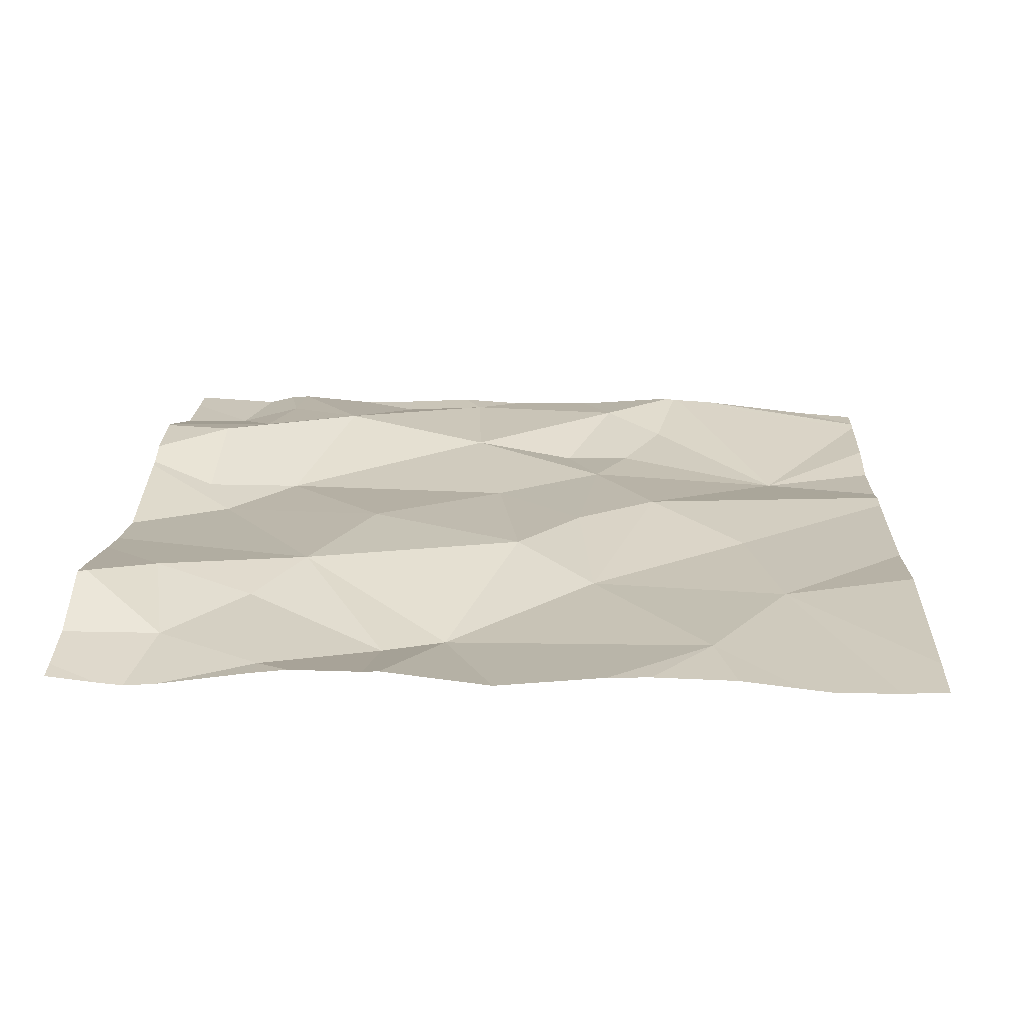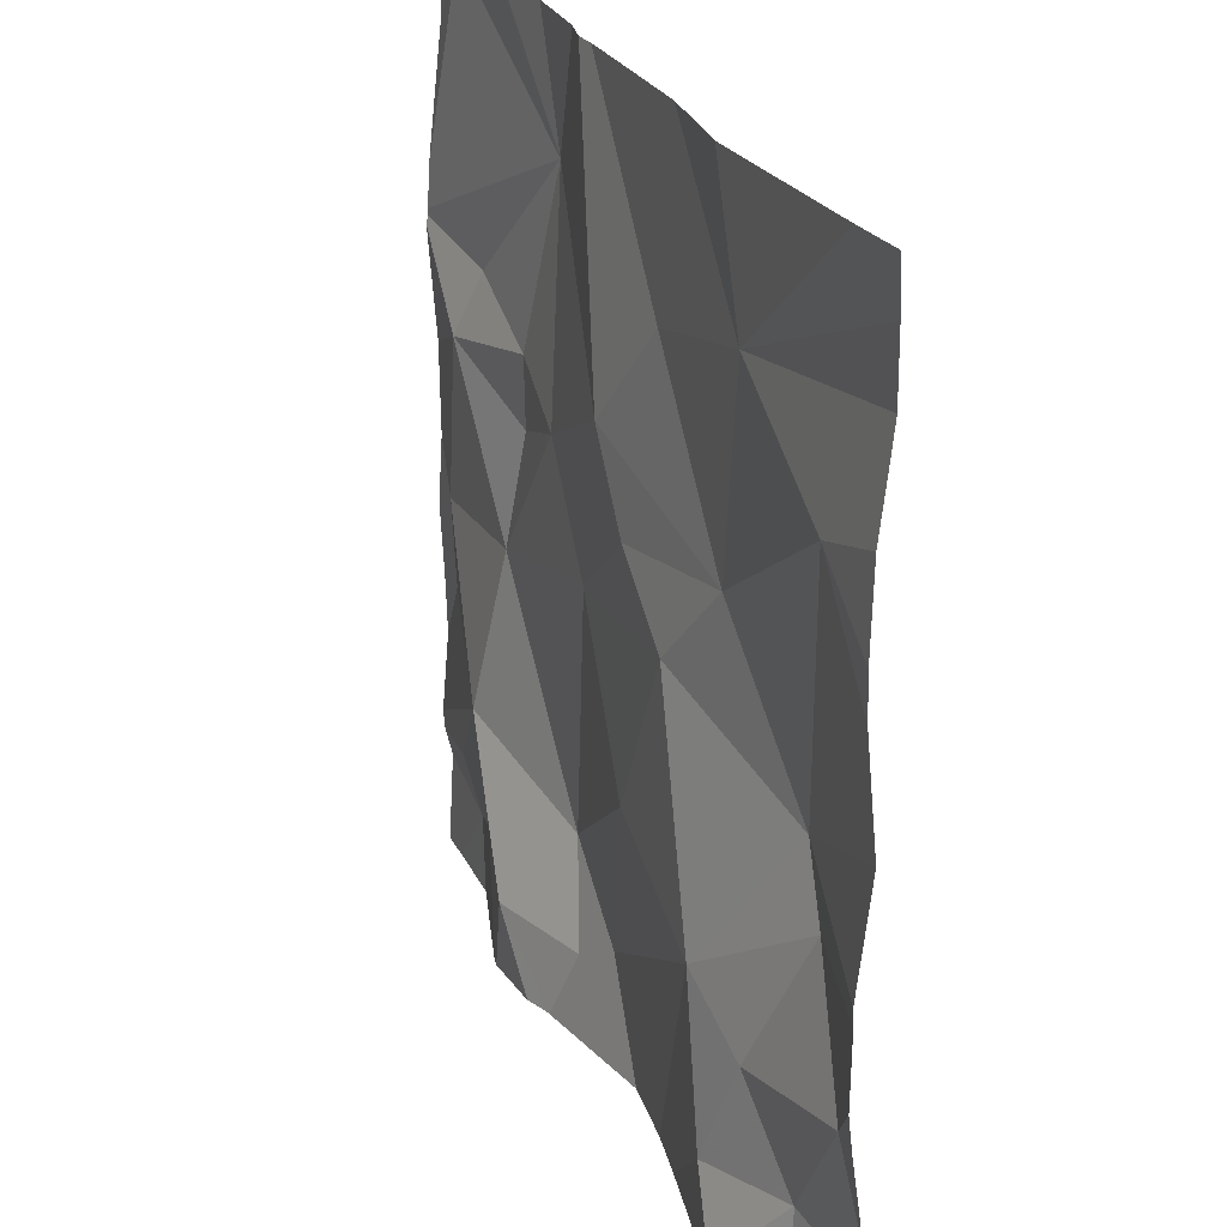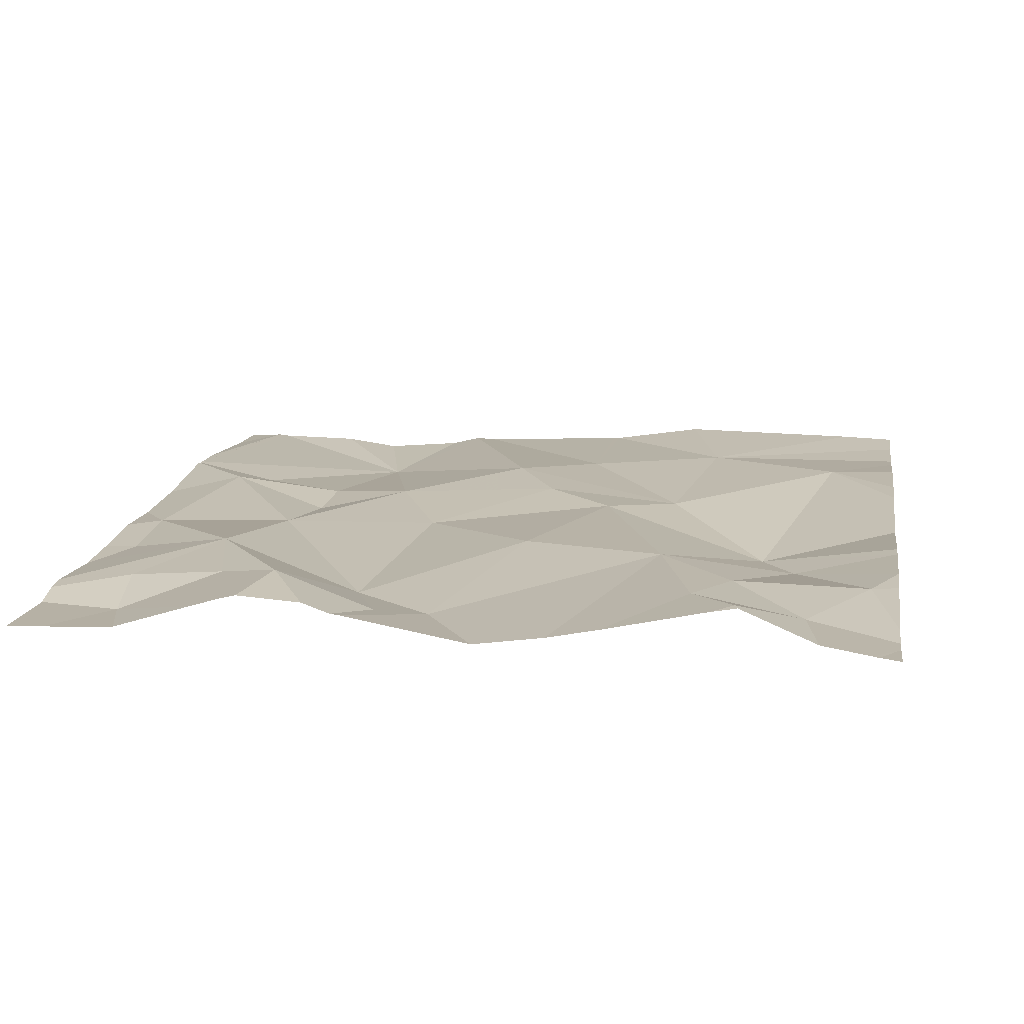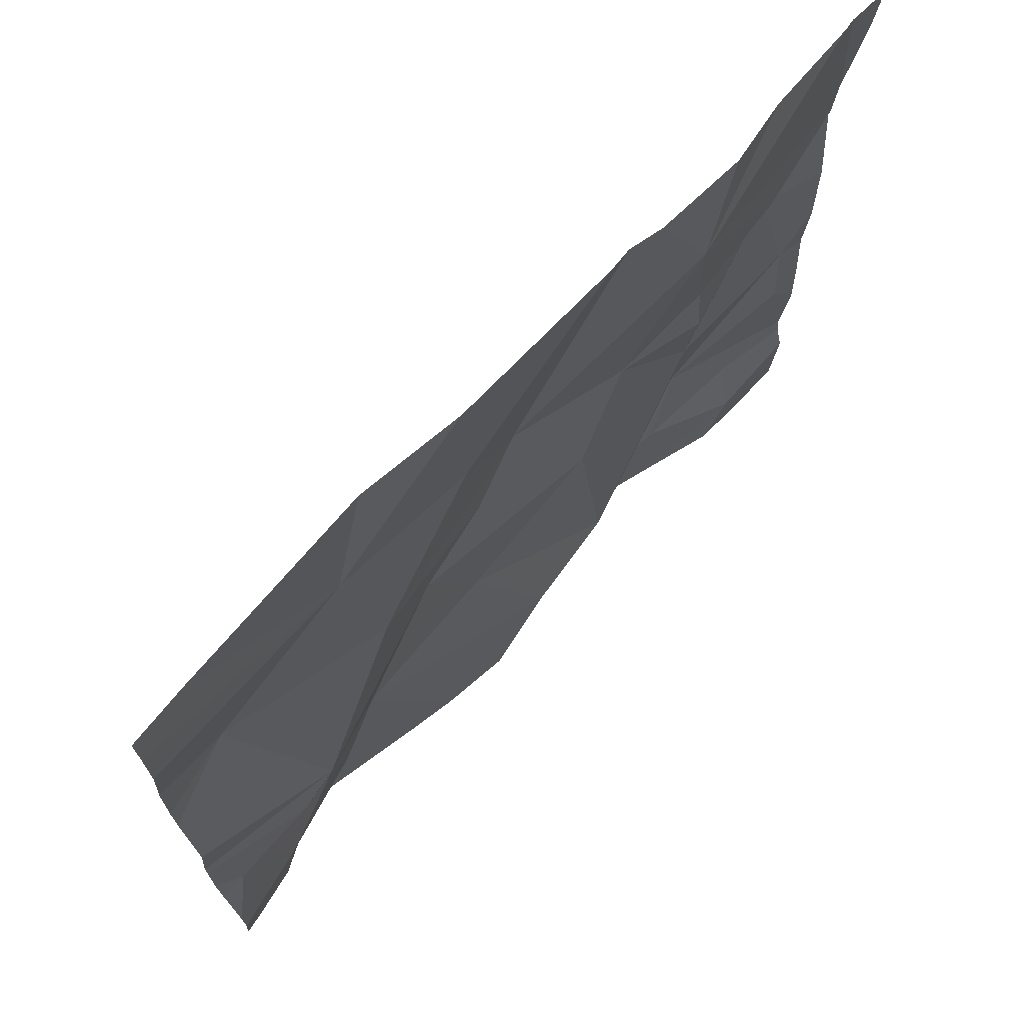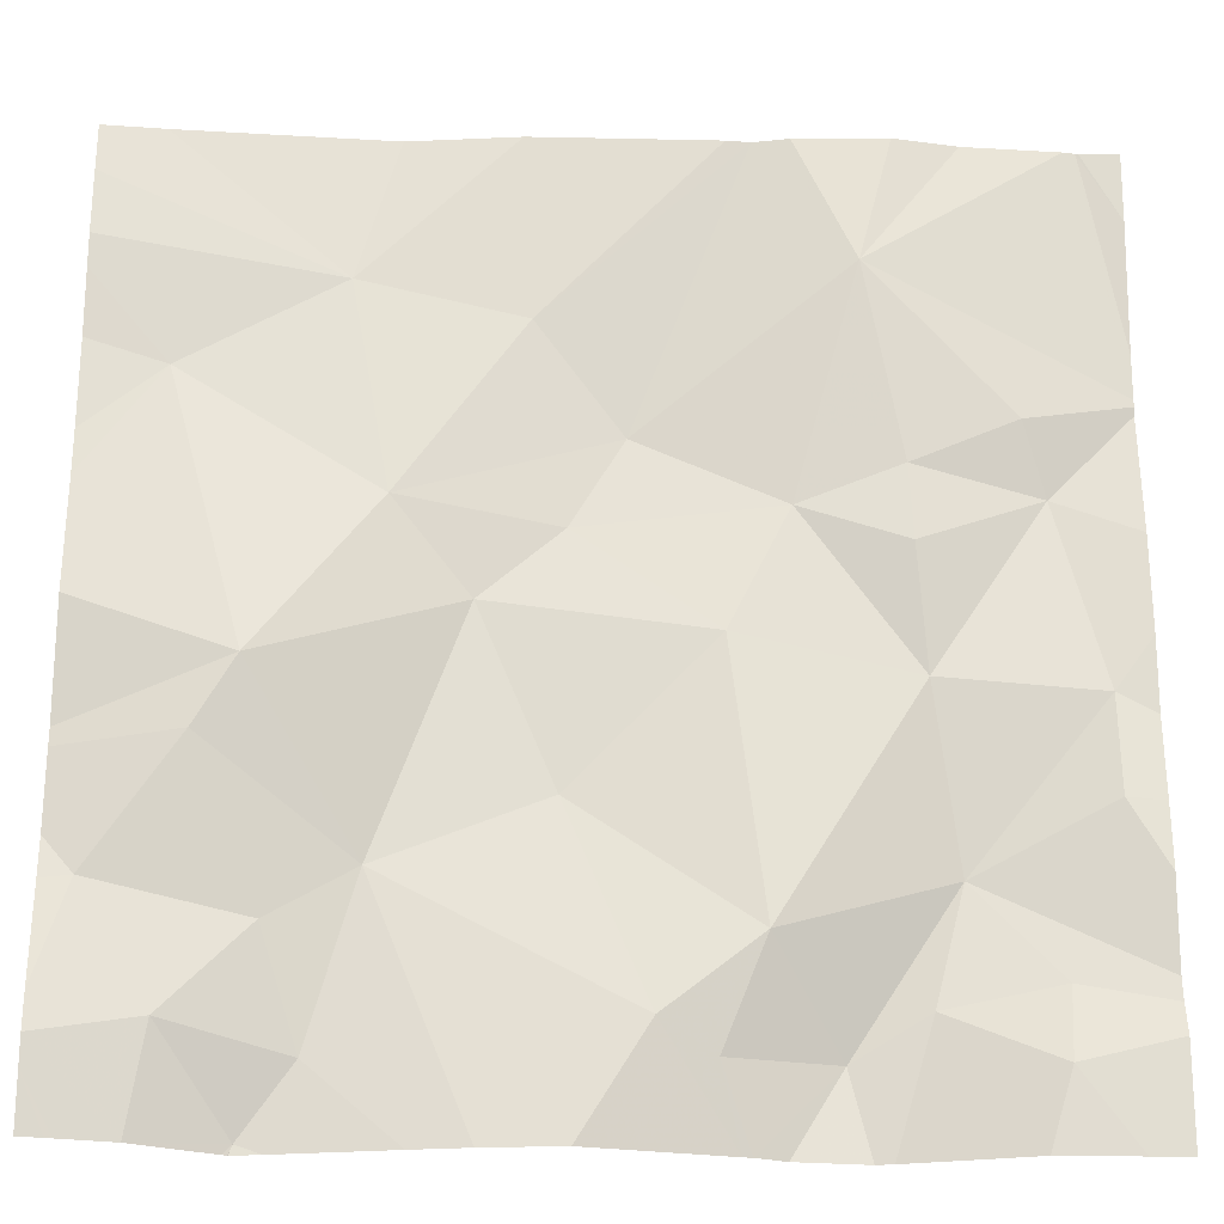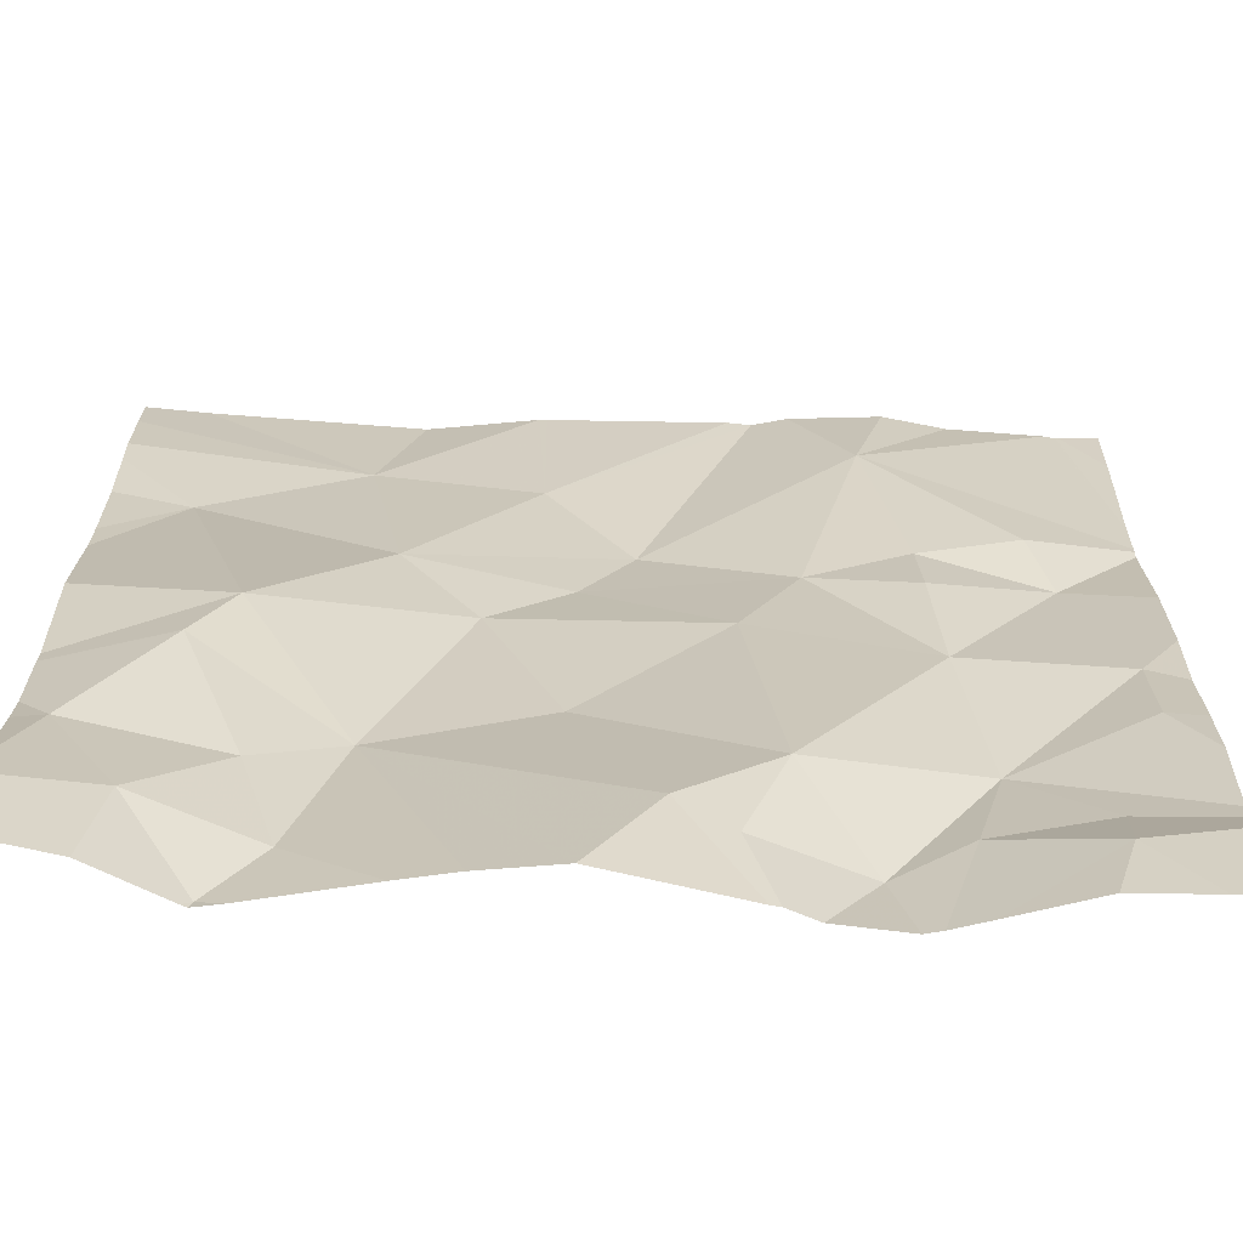
<metadata>
{"format":"obj","ext":"obj","renderer":"f3d","projection":"perspective","resolution":1024,"background":"white","views":[{"elev":22.0,"azim":92.3,"up":"+Z"},{"elev":25.4,"azim":66.5,"up":"+Y"},{"elev":15.8,"azim":9.2,"up":"+Z"},{"elev":71.4,"azim":131.0,"up":"+Y"},{"elev":-24.6,"azim":175.2,"up":"+Y"},{"elev":-67.5,"azim":176.2,"up":"+Y"}]}
</metadata>
<code>
v -75.61 309.3 500.6
v -75.12 309.4 500.6
v -75.05 309.6 500.6
v -75.89 309.9 500.6
v -75.93 309.8 500.6
v -75.02 310.2 500.6
v -75.65 309.9 500.6
v -75.76 310 500.5
v -75.72 310.2 500.5
v -75.18 309.8 500.5
v -75.14 309.7 500.5
v -75.28 309.6 500.6
v -75.93 309.7 500.6
v -75.02 309.8 500.6
v -75.37 309.8 500.6
v -75.86 310 500.5
v -75.02 309.5 500.6
v -75.2 309.5 500.6
v -75.46 309.3 500.6
v -75.18 309.3 500.6
v -75.38 309.3 500.6
v -75.02 309.6 500.6
v -75.62 309.5 500.6
v -75.45 309.7 500.6
v -75.53 309.5 500.6
v -75.41 310.3 500.6
v -75.87 309.4 500.6
v -75.6 310.3 500.5
v -75.02 309.7 500.6
v -75.8 309.6 500.6
v -75.42 310.1 500.6
v -75.51 310 500.6
v -75.76 309.9 500.5
v -75.77 309.8 500.6
v -75.02 309.7 500.6
v -75.58 309.4 500.6
v -75.88 309.5 500.6
v -75.42 310.3 500.6
v -75.08 310.3 500.6
v -75.3 309.9 500.6
v -75.45 309.9 500.6
v -75.1 309.3 500.6
v -75.26 310.1 500.6
v -75.64 309.3 500.6
v -75.1 310.1 500.6
v -75.93 310.3 500.5
v -75.59 309.8 500.6
v -75.77 309.5 500.6
v -75.69 309.4 500.6
v -75.02 309.4 500.6
v -75.6 309.3 500.6
v -75.85 309.3 500.6
v -75.76 309.3 500.6
v -75.24 309.4 500.6
v -75.82 310.3 500.5
v -75.19 309.4 500.6
v -75.92 310.3 500.5
v -75.97 309.8 500.6
v -75.97 309.9 500.6
v -75.97 309.7 500.6
v -75.97 309.7 500.6
v -75.97 310 500.6
v -75.97 310 500.6
v -75.97 309.6 500.5
v -75.97 310.1 500.6
v -75.97 310.2 500.5
v -75.97 309.5 500.6
v -75.97 309.5 500.6
v -75.62 310.3 500.5
v -75.75 310.3 500.5
v -75.97 309.4 500.5
v -75.97 310 500.6
v -75.02 310.2 500.6
v -75.02 310.1 500.6
v -75.02 310 500.6
v -75.02 309.9 500.6
v -75.02 309.4 500.6
v -75.02 310.1 500.6
v -75.02 310.3 500.6
v -75.02 309.6 500.6
v -75.18 309.3 500.6
v -75.33 309.3 500.6
v -75.21 309.3 500.6
v -75.18 309.3 500.6
v -75.71 309.3 500.6
v -75.73 309.3 500.6
v -75.05 309.3 500.6
v -75.93 309.3 500.6
v -75.97 309.3 500.6
v -75.04 309.3 500.6
v -75.02 309.3 500.6
v -75.66 310.3 500.5
v -75.3 310.3 500.6
v -75.02 310.3 500.6
v -75.93 310.3 500.5
v -75.93 310.3 500.5
v -75.97 310.3 500.5
f 3 2 50
f 58 4 59
f 8 7 9
f 11 10 12
f 13 5 60
f 15 12 10
f 16 9 62
f 12 18 11
f 11 3 22
f 83 56 82
f 24 23 25
f 16 8 9
f 75 45 76
f 5 13 30
f 69 31 28
f 7 8 33
f 8 4 33
f 8 16 4
f 46 62 95
f 5 34 4
f 23 36 25
f 37 30 67
f 30 13 64
f 11 18 3
f 51 36 1
f 12 25 19
f 95 62 57
f 15 40 41
f 31 32 40
f 32 41 40
f 18 2 3
f 43 6 79
f 82 54 21
f 45 43 40
f 31 43 26
f 73 45 74
f 32 9 7
f 81 56 84
f 77 50 87
f 24 47 23
f 45 10 14
f 23 34 30
f 4 34 33
f 27 37 68
f 37 27 48
f 12 24 25
f 49 36 23
f 43 31 40
f 32 7 41
f 34 7 33
f 7 47 41
f 41 47 15
f 4 16 63
f 47 7 34
f 30 34 5
f 74 45 78
f 10 11 35
f 45 40 10
f 10 40 15
f 93 43 39
f 73 43 45
f 9 32 69
f 20 56 81
f 44 49 85
f 47 34 23
f 2 18 54
f 23 30 49
f 54 18 12
f 1 49 44
f 30 48 49
f 30 37 48
f 92 9 69
f 54 12 21
f 56 54 82
f 54 56 2
f 42 56 20
f 15 24 12
f 42 2 56
f 55 9 70
f 70 9 92
f 85 48 86
f 48 27 53
f 15 47 24
f 58 5 4
f 6 43 73
f 59 4 72
f 60 5 58
f 61 13 60
f 21 12 19
f 14 10 29
f 62 9 57
f 63 16 62
f 29 10 35
f 64 13 61
f 19 25 51
f 66 65 46
f 38 31 26
f 35 11 22
f 22 3 80
f 67 30 64
f 68 37 67
f 1 36 49
f 26 43 93
f 88 71 89
f 71 27 68
f 17 3 50
f 72 4 63
f 50 2 42
f 51 25 36
f 76 45 14
f 52 27 88
f 39 43 79
f 57 9 55
f 78 45 75
f 53 27 52
f 80 3 17
f 28 31 38
f 84 56 83
f 85 49 48
f 69 32 31
f 86 48 53
f 46 65 62
f 87 50 42
f 88 27 71
f 79 6 94
f 90 77 87
f 91 77 90
f 96 66 46
f 97 66 96

</code>
